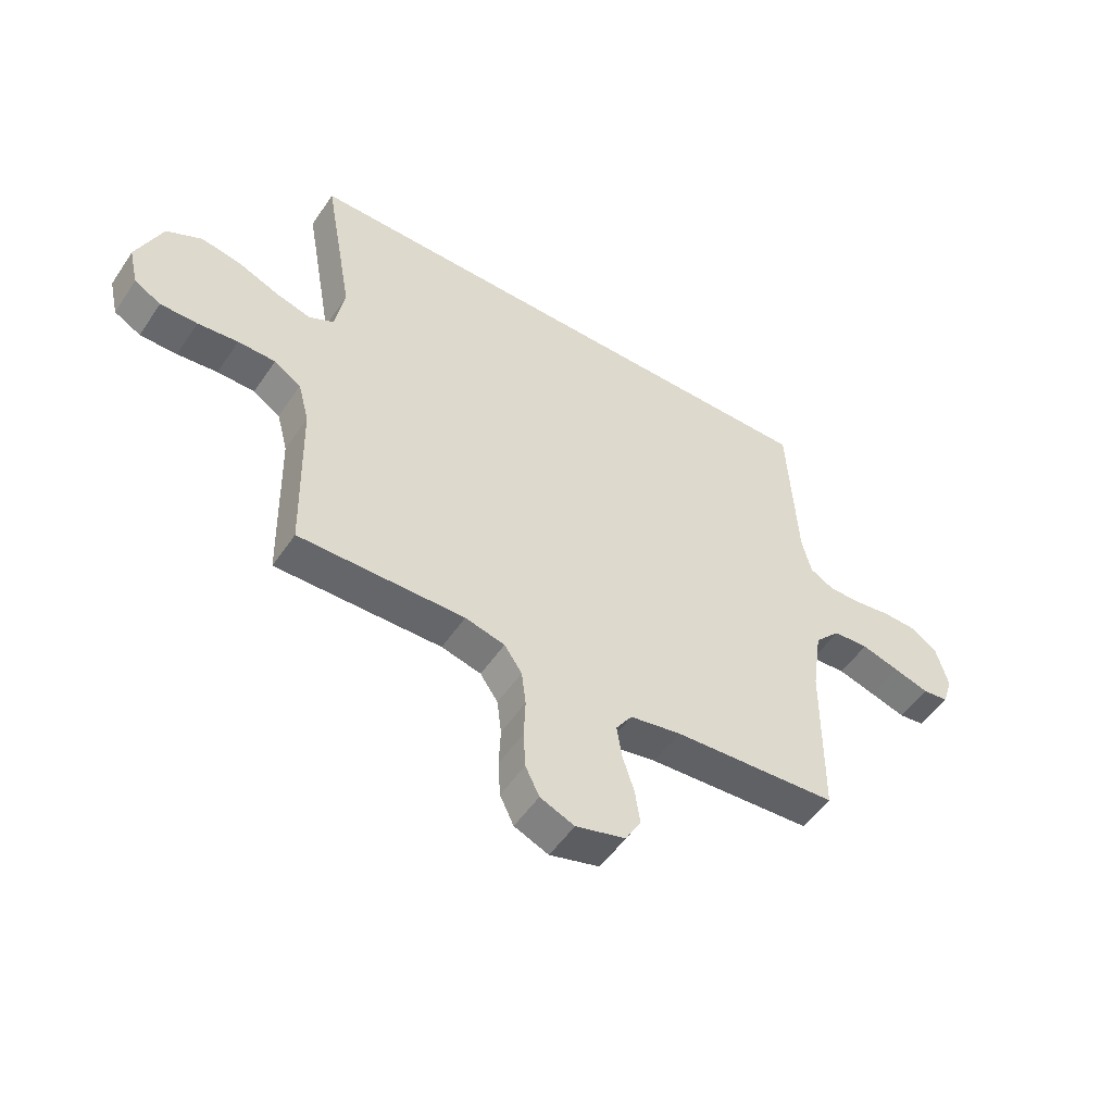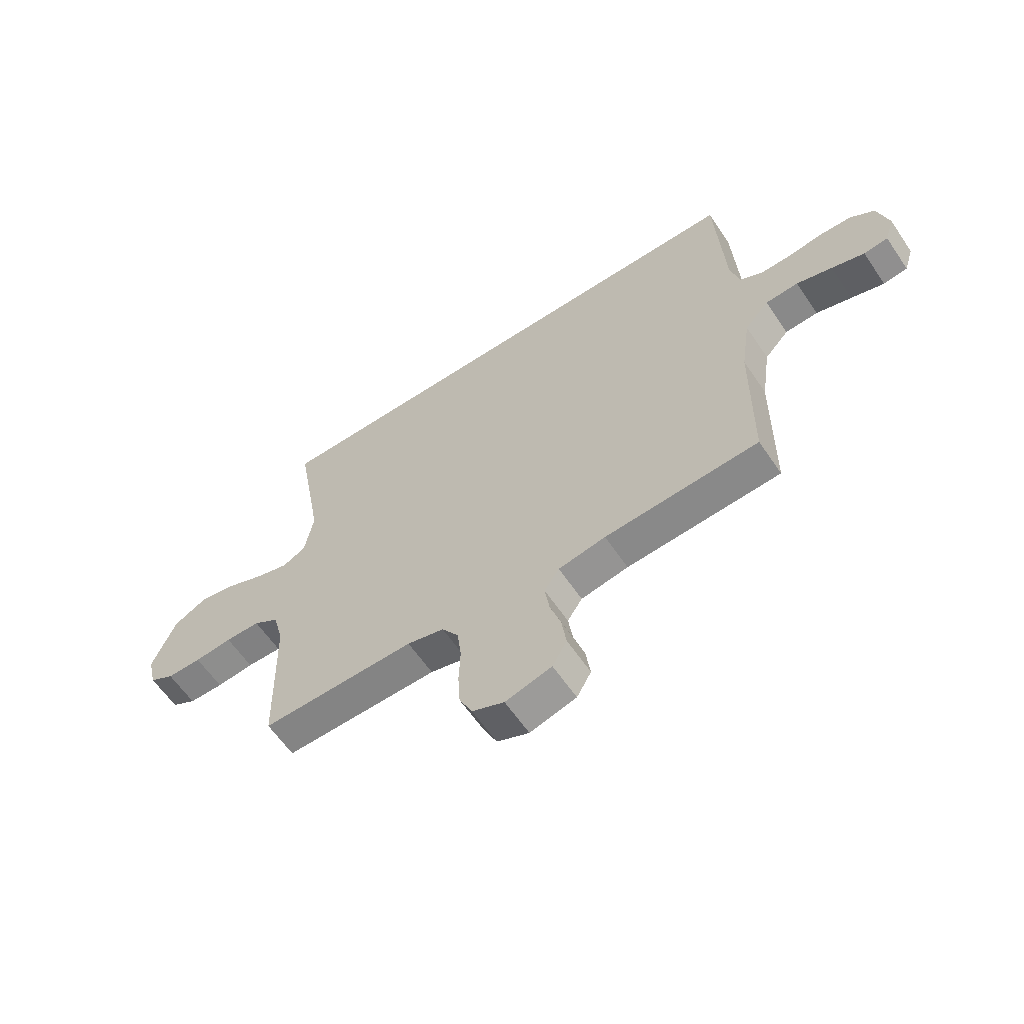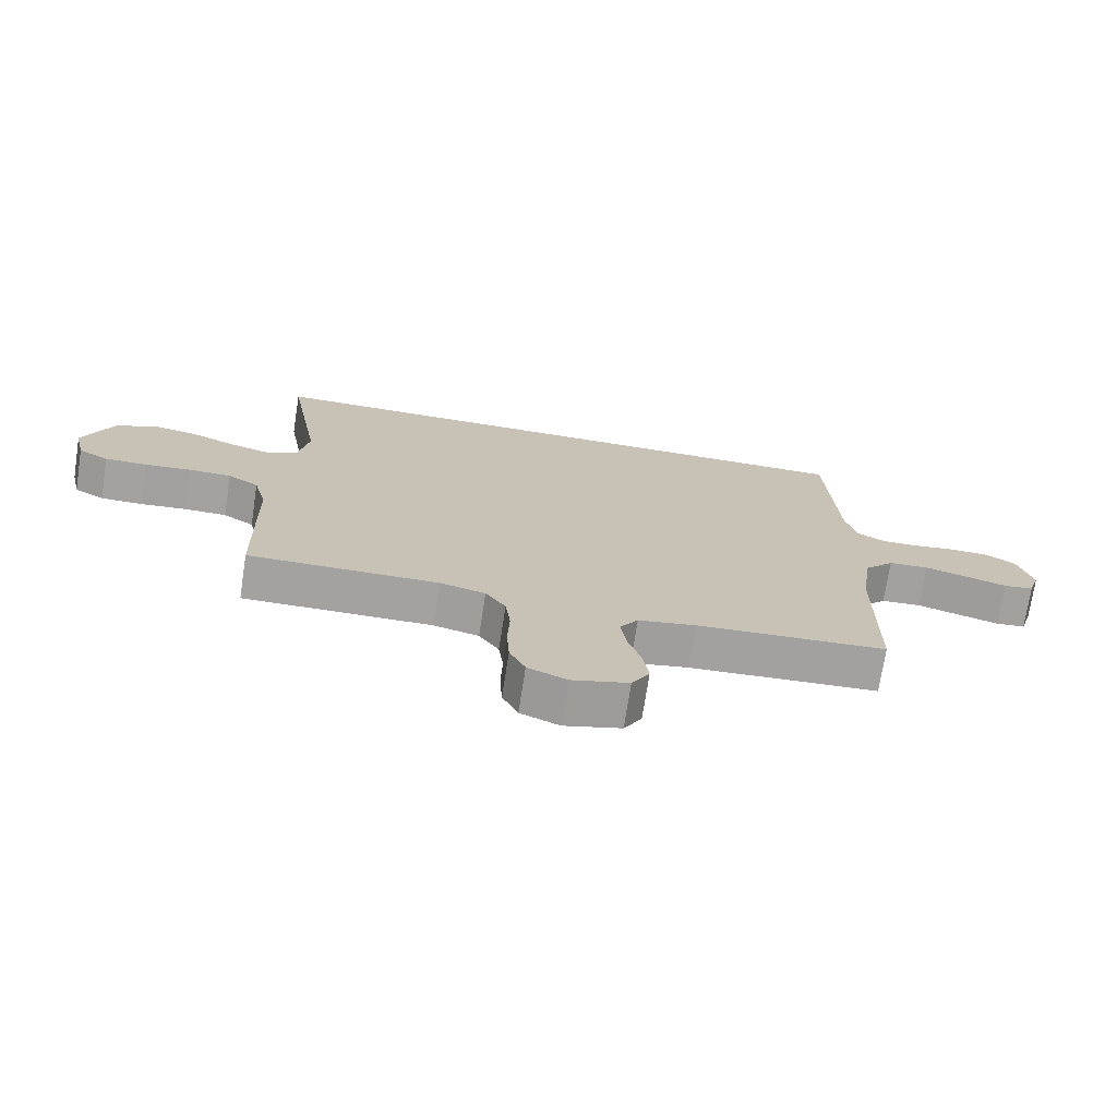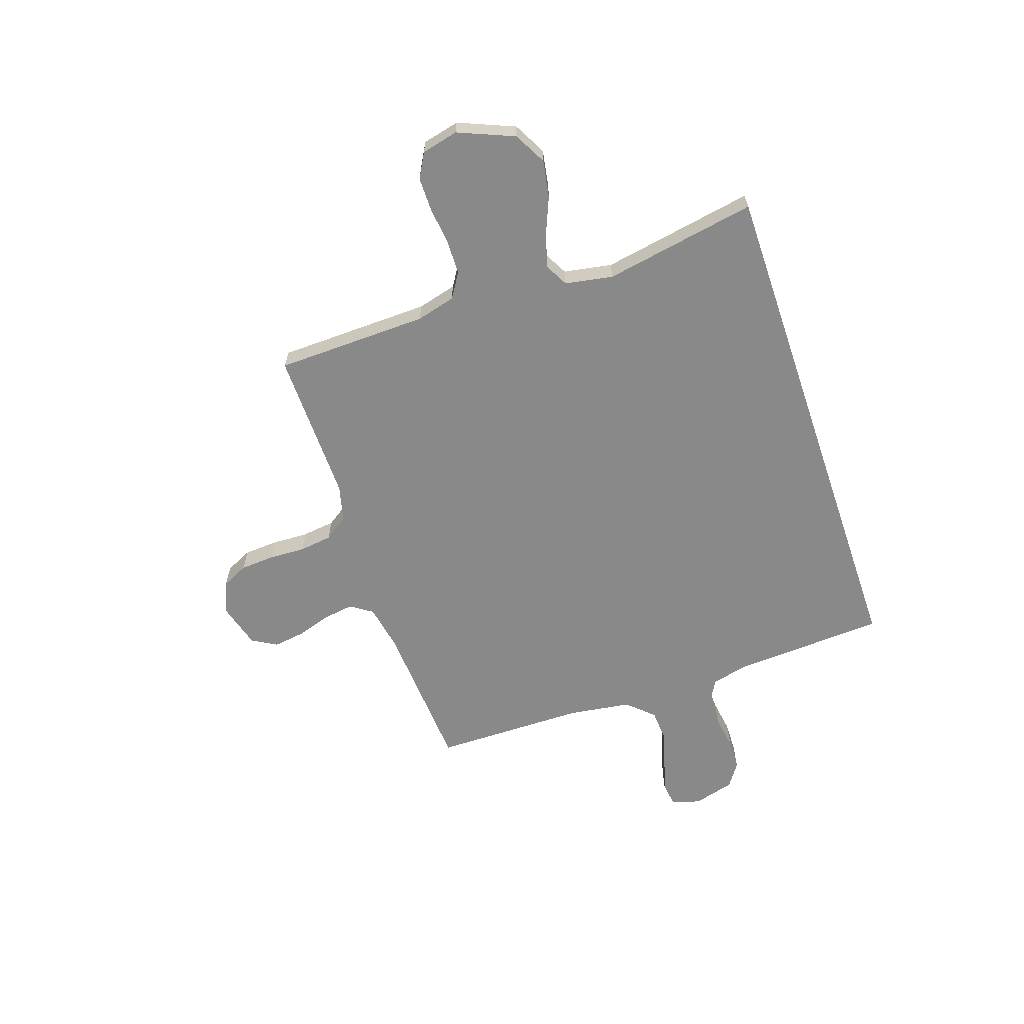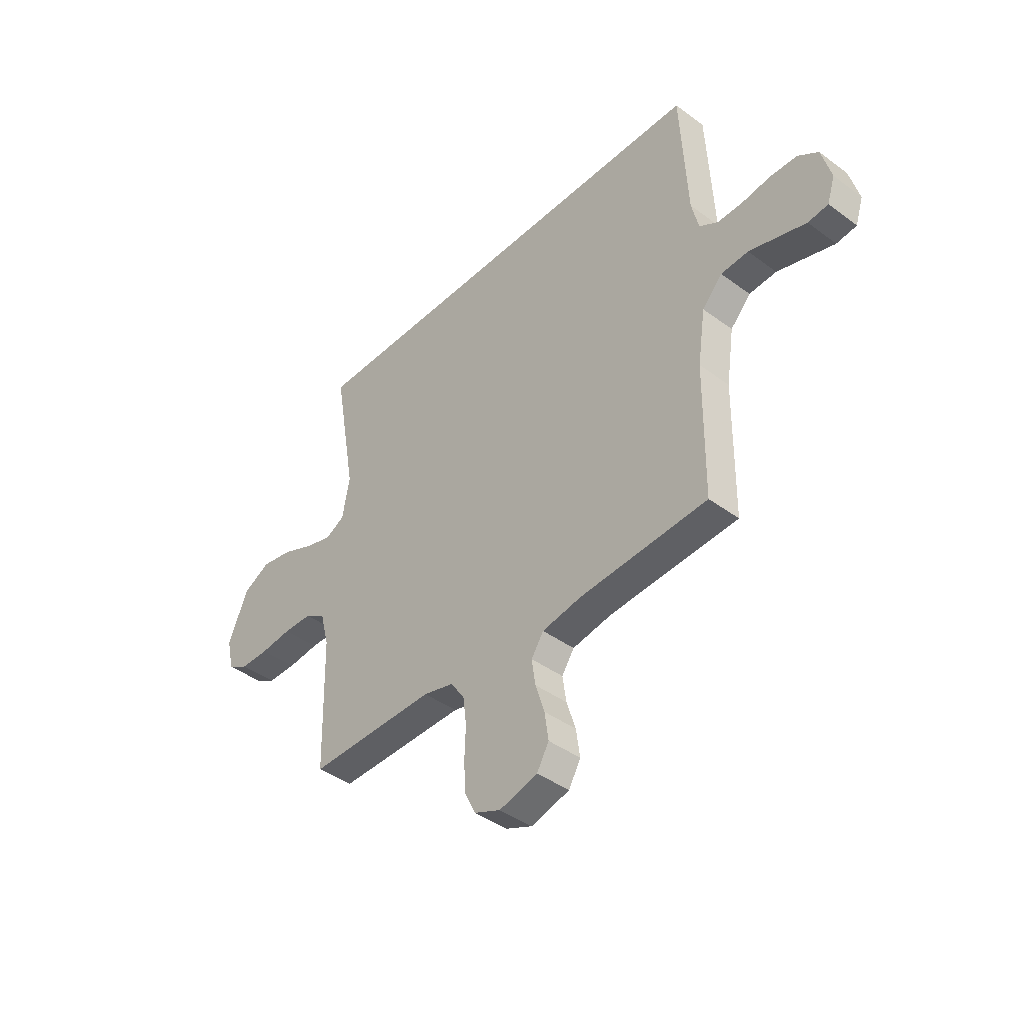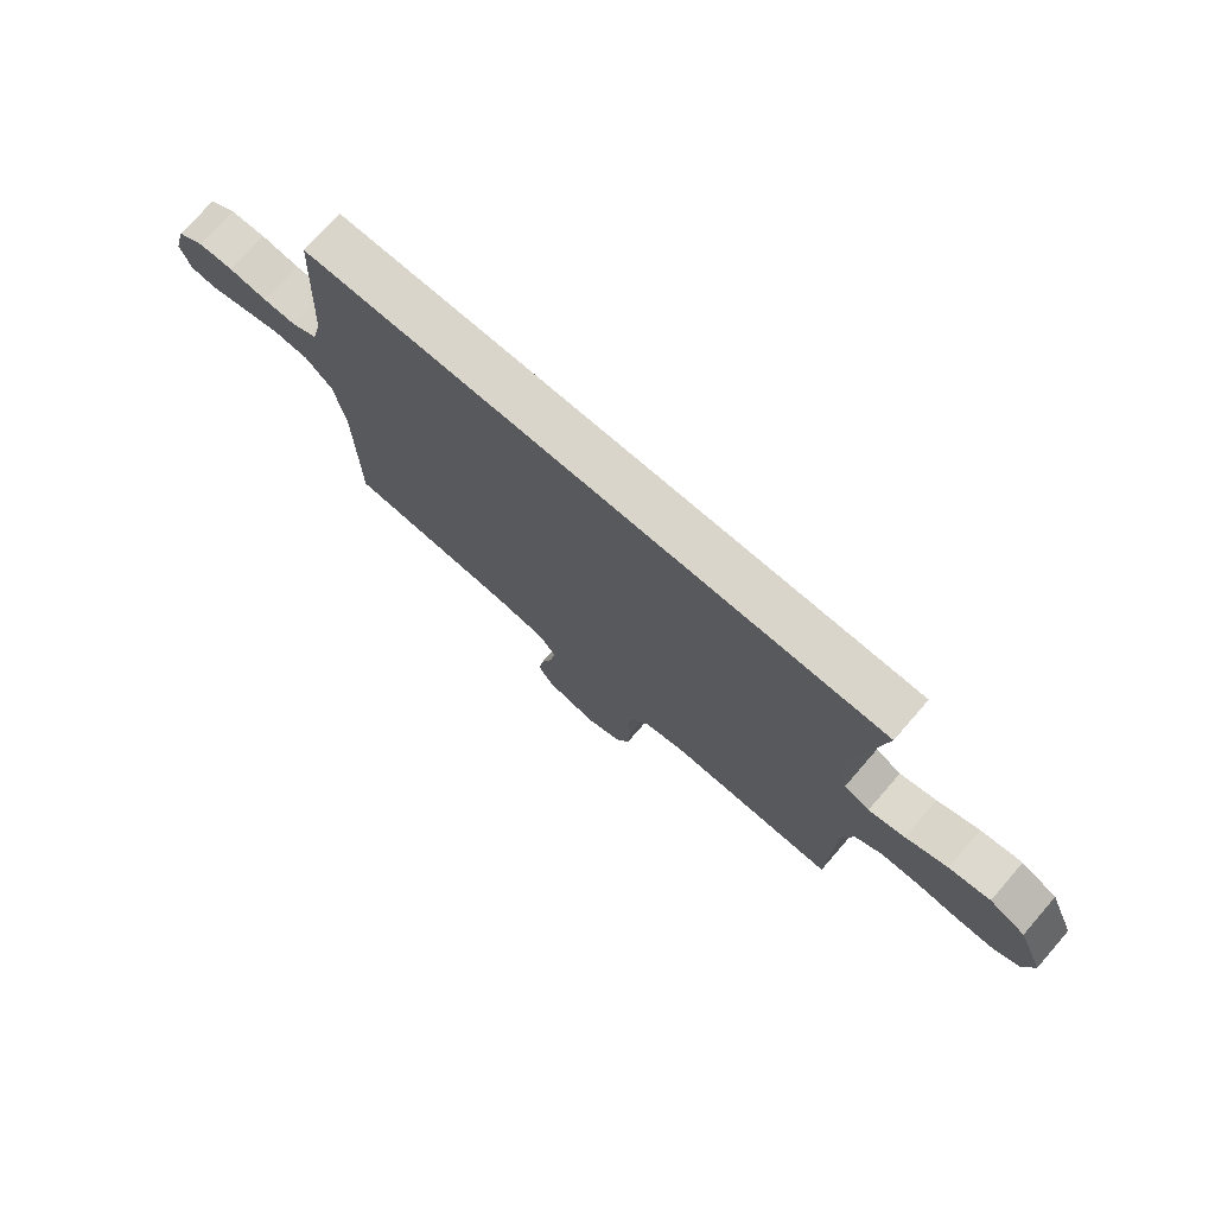
<metadata>
{"format":"obj","ext":"obj","renderer":"f3d","projection":"perspective","resolution":1024,"background":"white","views":[{"elev":-52.1,"azim":-33.1,"up":"+Z"},{"elev":-60.9,"azim":34.0,"up":"+Z"},{"elev":-72.4,"azim":-8.8,"up":"+Z"},{"elev":-63.0,"azim":-71.1,"up":"+Y"},{"elev":-41.5,"azim":48.2,"up":"+Z"},{"elev":74.4,"azim":-138.9,"up":"+Z"}]}
</metadata>
<code>
v 0.495 0.07 0.5
v 0.511 0.07 0.2
v 0.528 0.07 0.129
v 0.572 0.07 0.104
v 0.632 0.07 0.105
v 0.699 0.07 0.115
v 0.761 0.07 0.113
v 0.808 0.07 0.081
v 0.83 0.07 0
v 0.812 0.07 -0.056
v 0.765 0.07 -0.062
v 0.701 0.07 -0.043
v 0.632 0.07 -0.023
v 0.568 0.07 -0.027
v 0.521 0.07 -0.078
v 0.503 0.07 -0.2
v 0.5 0.07 -0.5
v 0.2 0.07 -0.519
v 0.108 0.07 -0.536
v 0.079 0.07 -0.579
v 0.088 0.07 -0.639
v 0.109 0.07 -0.705
v 0.118 0.07 -0.768
v 0.09 0.07 -0.817
v 0 0.07 -0.842
v -0.062 0.07 -0.816
v -0.087 0.07 -0.764
v -0.091 0.07 -0.697
v -0.088 0.07 -0.625
v -0.096 0.07 -0.561
v -0.128 0.07 -0.514
v -0.2 0.07 -0.496
v -0.5 0.07 -0.5
v -0.507 0.07 -0.2
v -0.527 0.07 -0.123
v -0.576 0.07 -0.092
v -0.644 0.07 -0.091
v -0.717 0.07 -0.099
v -0.784 0.07 -0.099
v -0.832 0.07 -0.072
v -0.849 0.07 0
v -0.803 0.07 0.11
v -0.739 0.07 0.144
v -0.666 0.07 0.131
v -0.592 0.07 0.1
v -0.528 0.07 0.082
v -0.483 0.07 0.106
v -0.466 0.07 0.2
v -0.519 0.07 0.5
v 0.495 0 0.5
v 0.511 0 0.2
v 0.528 0 0.129
v 0.572 0 0.104
v 0.632 0 0.105
v 0.699 0 0.115
v 0.761 0 0.113
v 0.808 0 0.081
v 0.83 0 0
v 0.812 0 -0.056
v 0.765 0 -0.062
v 0.701 0 -0.043
v 0.632 0 -0.023
v 0.568 0 -0.027
v 0.521 0 -0.078
v 0.503 0 -0.2
v 0.5 0 -0.5
v 0.2 0 -0.519
v 0.108 0 -0.536
v 0.079 0 -0.579
v 0.088 0 -0.639
v 0.109 0 -0.705
v 0.118 0 -0.768
v 0.09 0 -0.817
v 0 0 -0.842
v -0.062 0 -0.816
v -0.087 0 -0.764
v -0.091 0 -0.697
v -0.088 0 -0.625
v -0.096 0 -0.561
v -0.128 0 -0.514
v -0.2 0 -0.496
v -0.5 0 -0.5
v -0.507 0 -0.2
v -0.527 0 -0.123
v -0.576 0 -0.092
v -0.644 0 -0.091
v -0.717 0 -0.099
v -0.784 0 -0.099
v -0.832 0 -0.072
v -0.849 0 0
v -0.803 0 0.11
v -0.739 0 0.144
v -0.666 0 0.131
v -0.592 0 0.1
v -0.528 0 0.082
v -0.483 0 0.106
v -0.466 0 0.2
v -0.519 0 0.5
f 48 49 1 2
f 47 48 2 3
f 46 47 3 4
f 42 43 44 45
f 42 45 46
f 41 42 46
f 37 38 39 40
f 36 37 40 41
f 32 33 34
f 31 32 34 35
f 26 27 28 29
f 26 29 30
f 25 26 30
f 24 25 30
f 21 22 23 24
f 20 21 24 30
f 19 20 30 31
f 16 17 18
f 15 16 18 19
f 9 10 11 12
f 9 12 13
f 8 9 13 14
f 5 6 7 8
f 4 5 8 14
f 36 41 46 4
f 35 36 4 14
f 15 19 31 35
f 14 15 35
f 51 50 98 97
f 52 51 97 96
f 53 52 96 95
f 94 93 92 91
f 95 94 91
f 95 91 90
f 89 88 87 86
f 90 89 86 85
f 83 82 81
f 84 83 81 80
f 78 77 76 75
f 79 78 75
f 79 75 74
f 79 74 73
f 73 72 71 70
f 79 73 70 69
f 80 79 69 68
f 67 66 65
f 68 67 65 64
f 61 60 59 58
f 62 61 58
f 63 62 58 57
f 57 56 55 54
f 63 57 54 53
f 53 95 90 85
f 63 53 85 84
f 84 80 68 64
f 84 64 63
f 1 50 51 2
f 2 51 52 3
f 3 52 53 4
f 4 53 54 5
f 5 54 55 6
f 6 55 56 7
f 7 56 57 8
f 8 57 58 9
f 9 58 59 10
f 10 59 60 11
f 11 60 61 12
f 12 61 62 13
f 13 62 63 14
f 14 63 64 15
f 15 64 65 16
f 16 65 66 17
f 17 66 67 18
f 18 67 68 19
f 19 68 69 20
f 20 69 70 21
f 21 70 71 22
f 22 71 72 23
f 23 72 73 24
f 24 73 74 25
f 25 74 75 26
f 26 75 76 27
f 27 76 77 28
f 28 77 78 29
f 29 78 79 30
f 30 79 80 31
f 31 80 81 32
f 32 81 82 33
f 33 82 83 34
f 34 83 84 35
f 35 84 85 36
f 36 85 86 37
f 37 86 87 38
f 38 87 88 39
f 39 88 89 40
f 40 89 90 41
f 41 90 91 42
f 42 91 92 43
f 43 92 93 44
f 44 93 94 45
f 45 94 95 46
f 46 95 96 47
f 47 96 97 48
f 48 97 98 49
f 49 98 50 1

</code>
